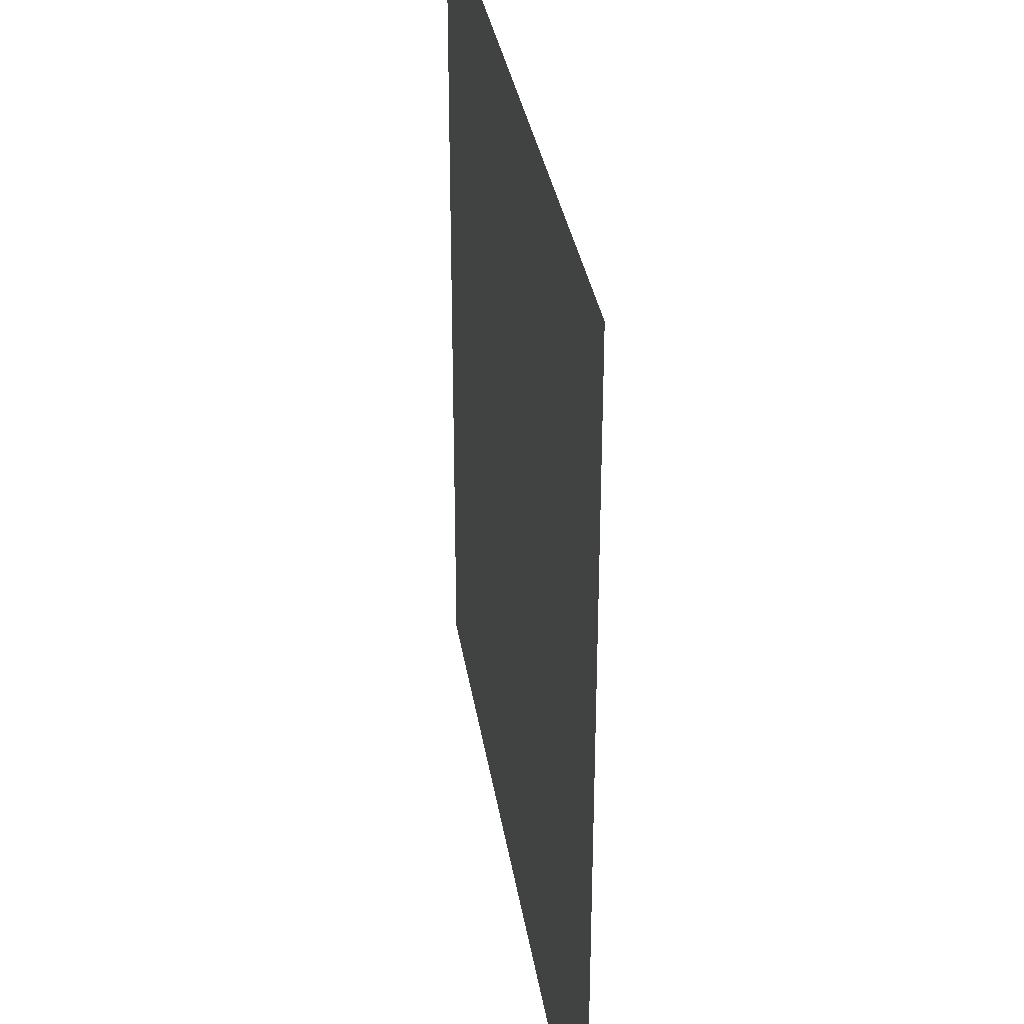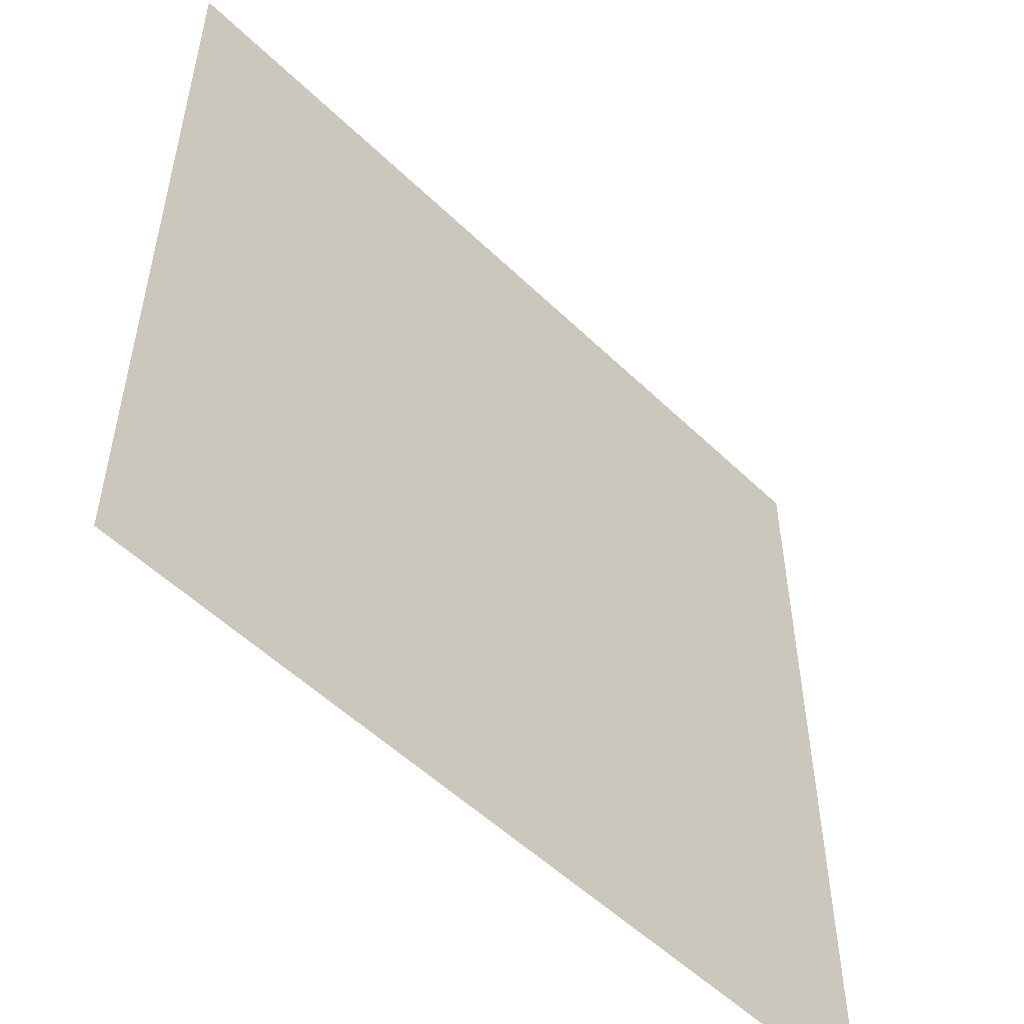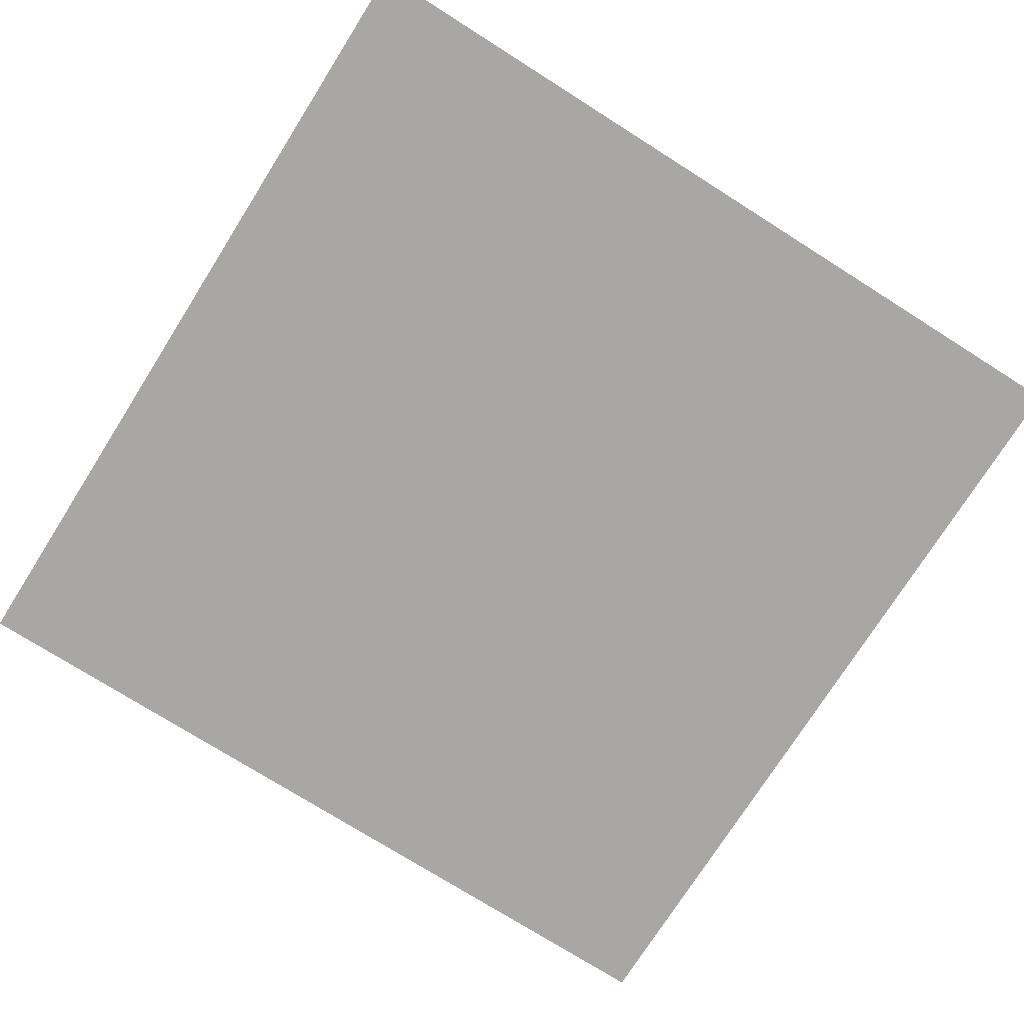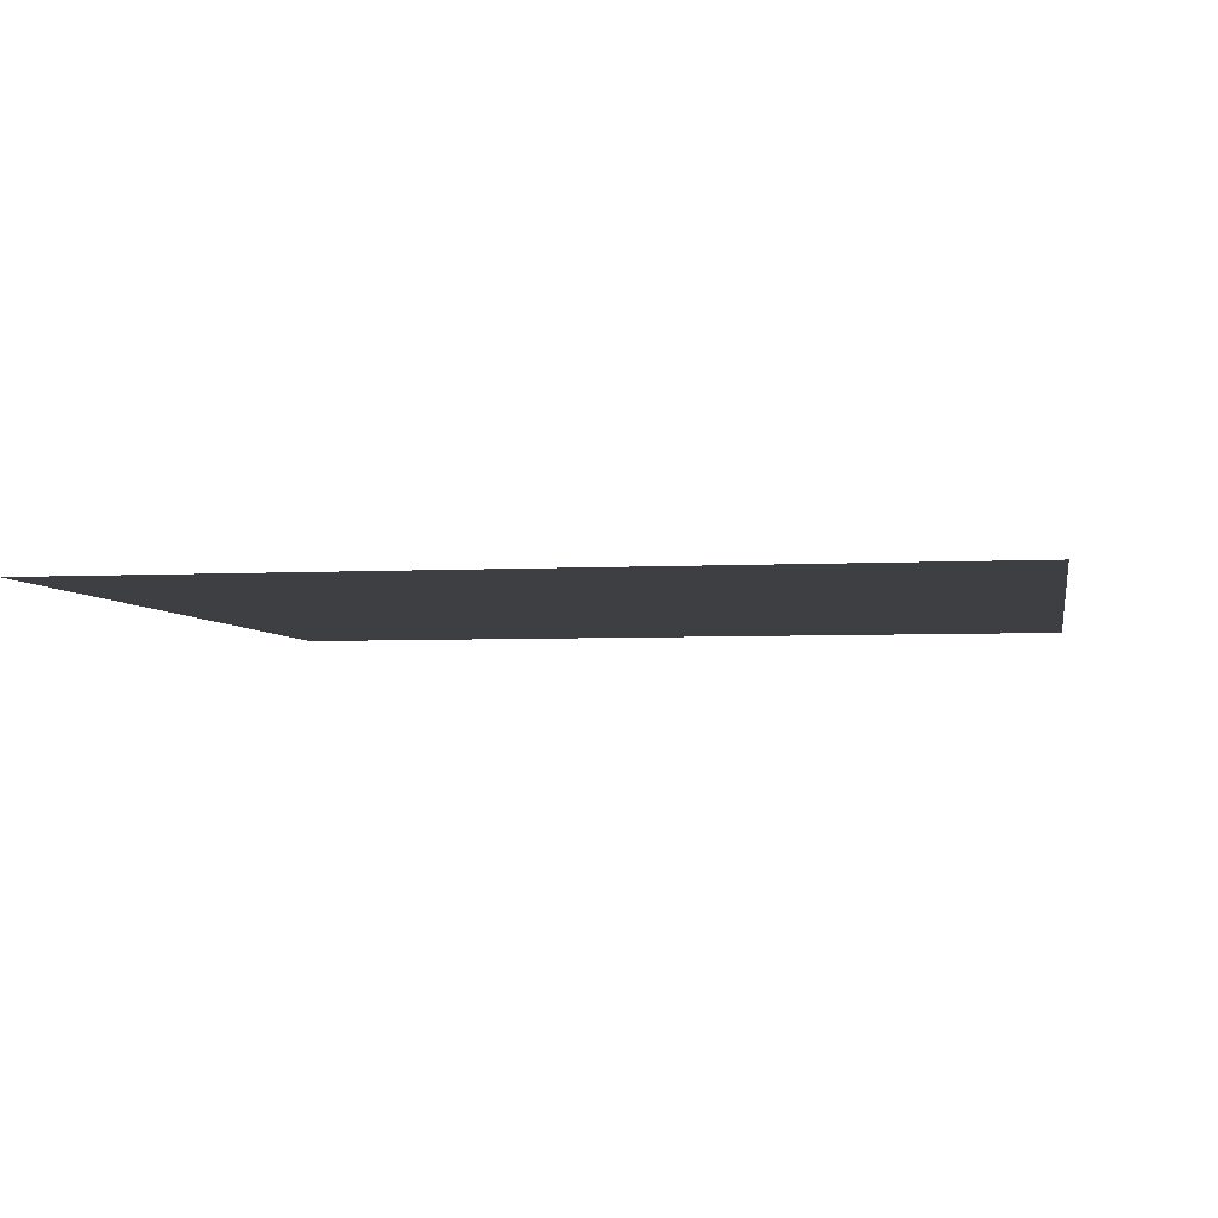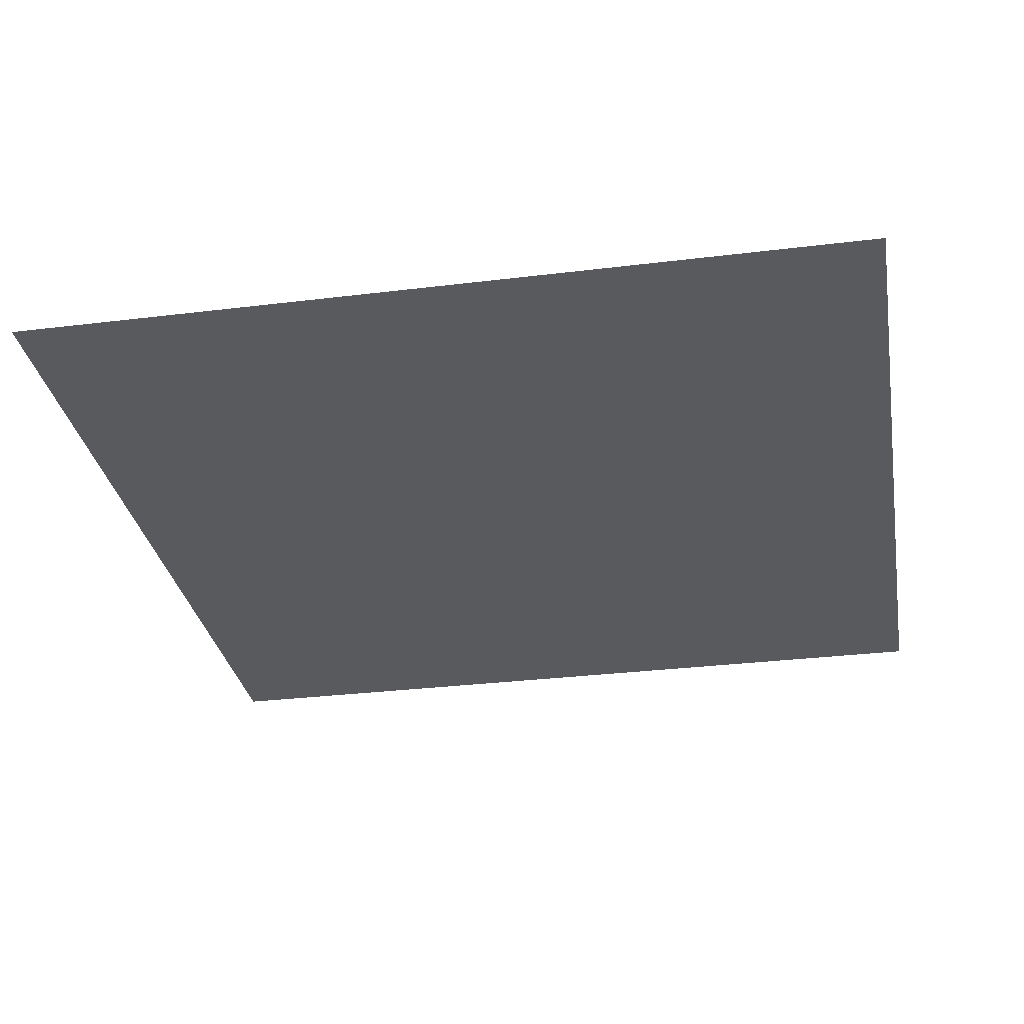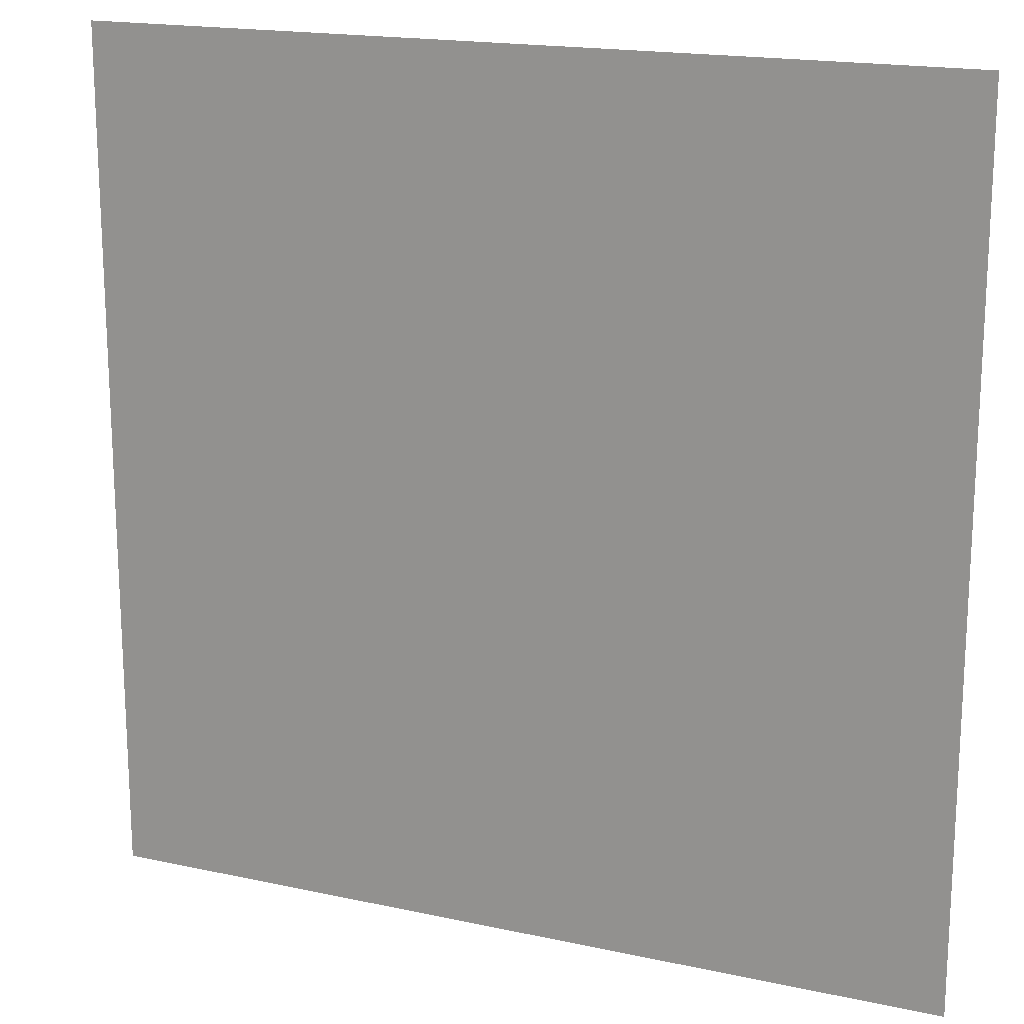
<metadata>
{"format":"obj","ext":"obj","renderer":"f3d","projection":"perspective","resolution":1024,"background":"white","views":[{"elev":32.7,"azim":-98.6,"up":"+Z"},{"elev":-53.3,"azim":134.2,"up":"+Z"},{"elev":-74.8,"azim":147.7,"up":"+Y"},{"elev":-4.3,"azim":-79.9,"up":"+Y"},{"elev":-30.9,"azim":10.0,"up":"+Y"},{"elev":17.7,"azim":-156.7,"up":"+Z"}]}
</metadata>
<code>
o Plane
v -45.44 0.4262 42.11
v 49.87 0.4262 42.11
v -45.44 0.4262 -53.2
v 49.87 0.4262 -53.2
f 1 2 4 3

</code>
